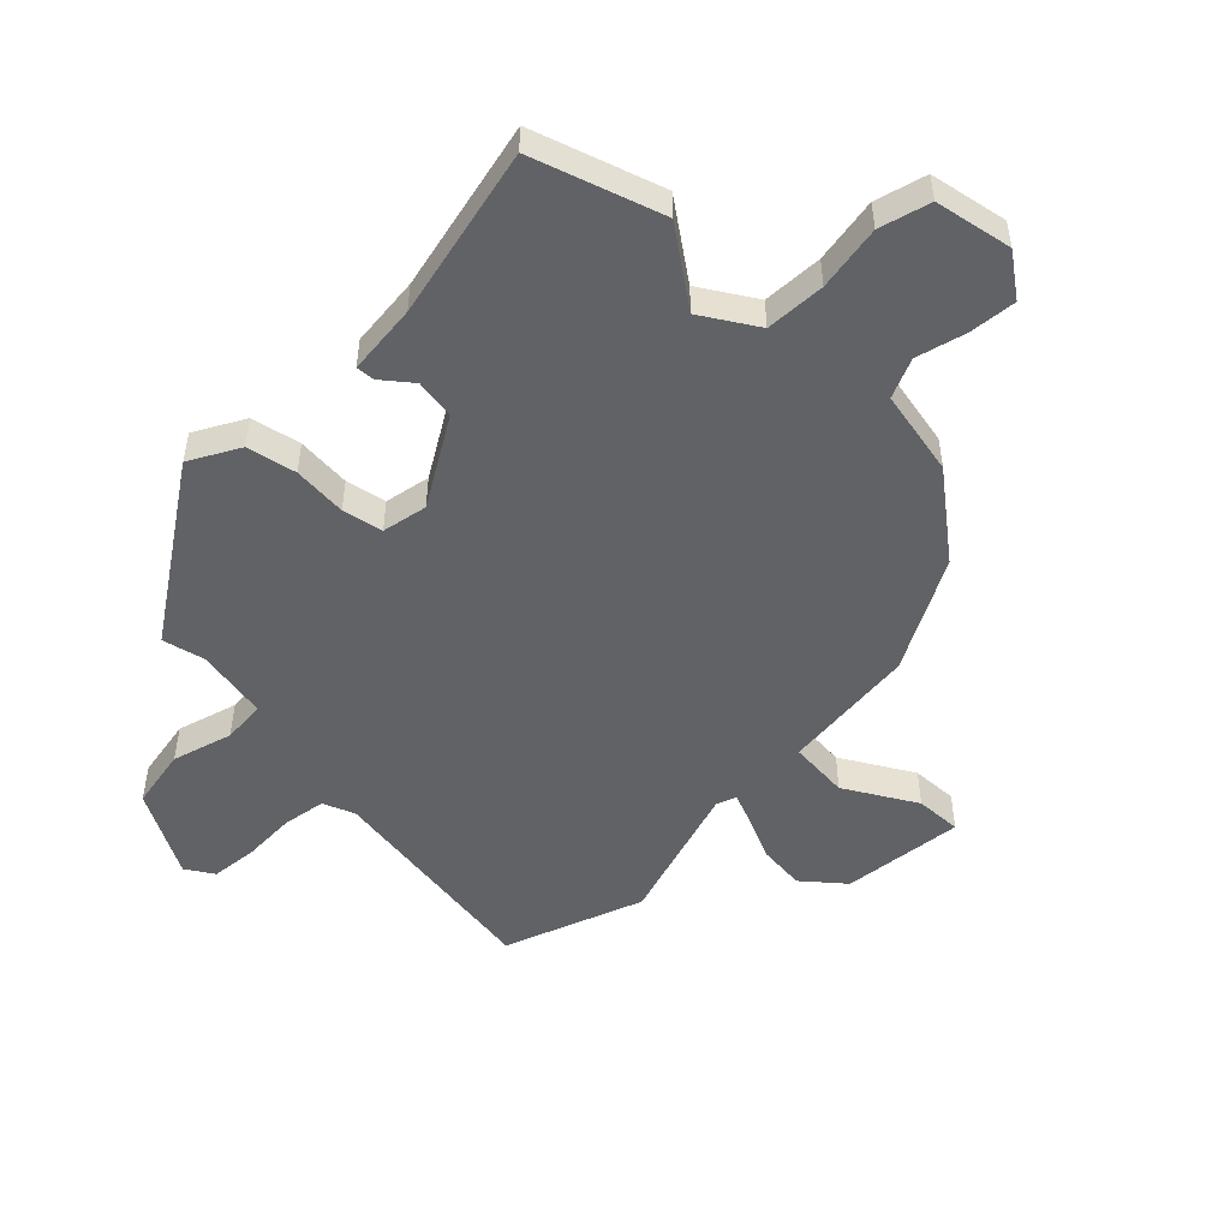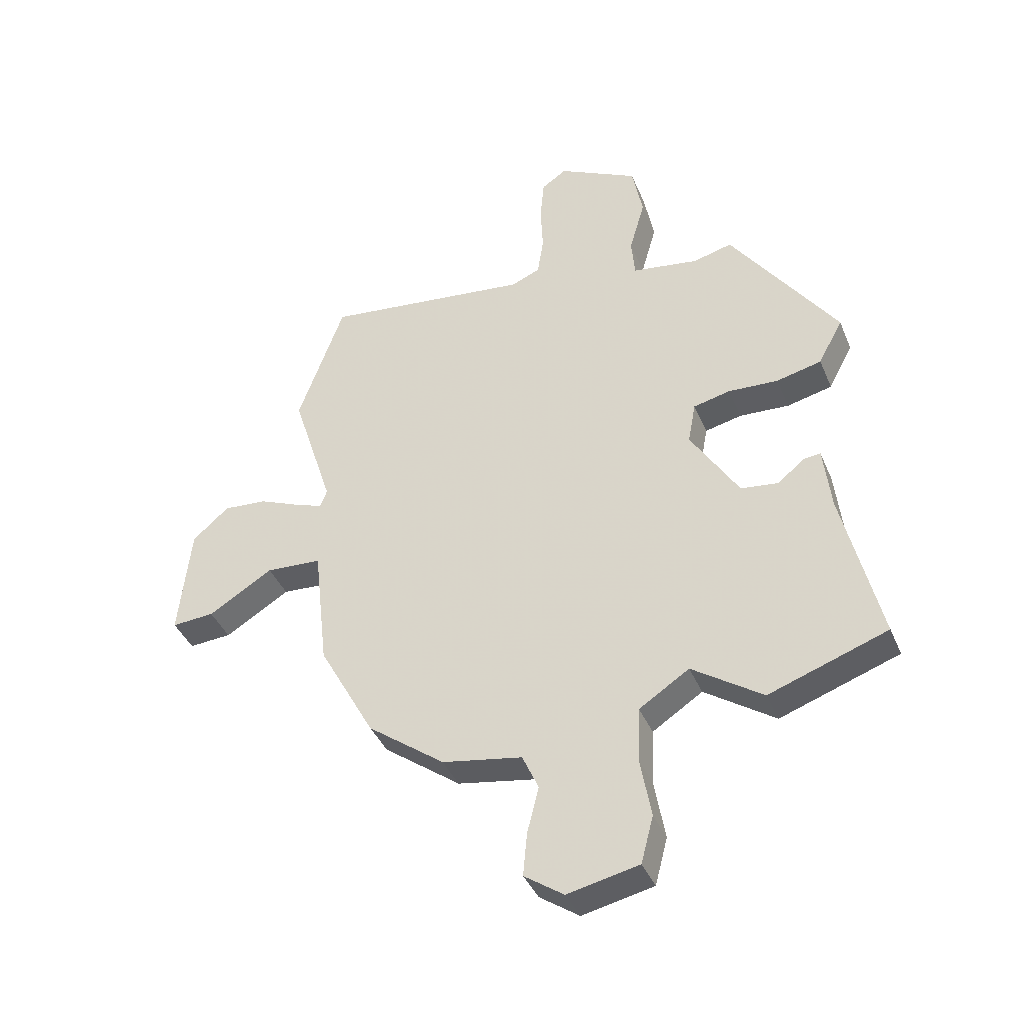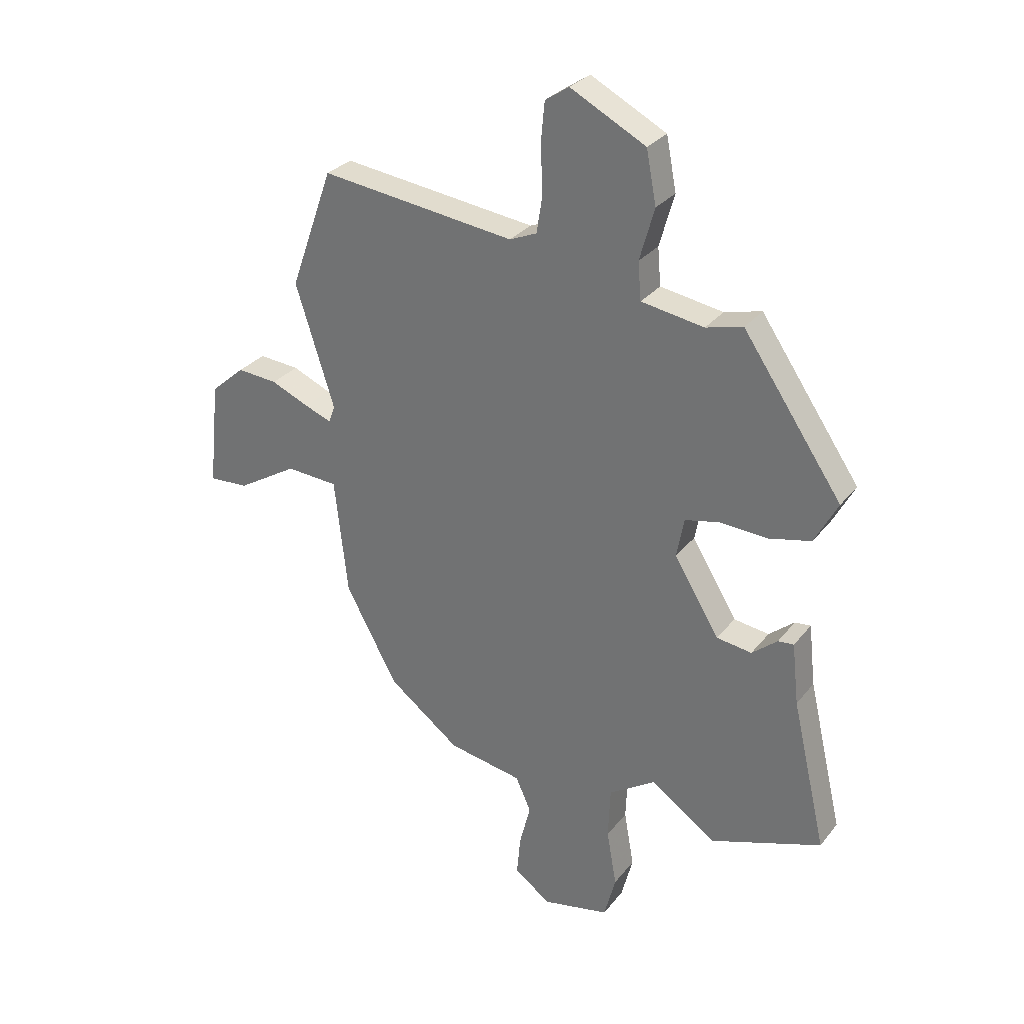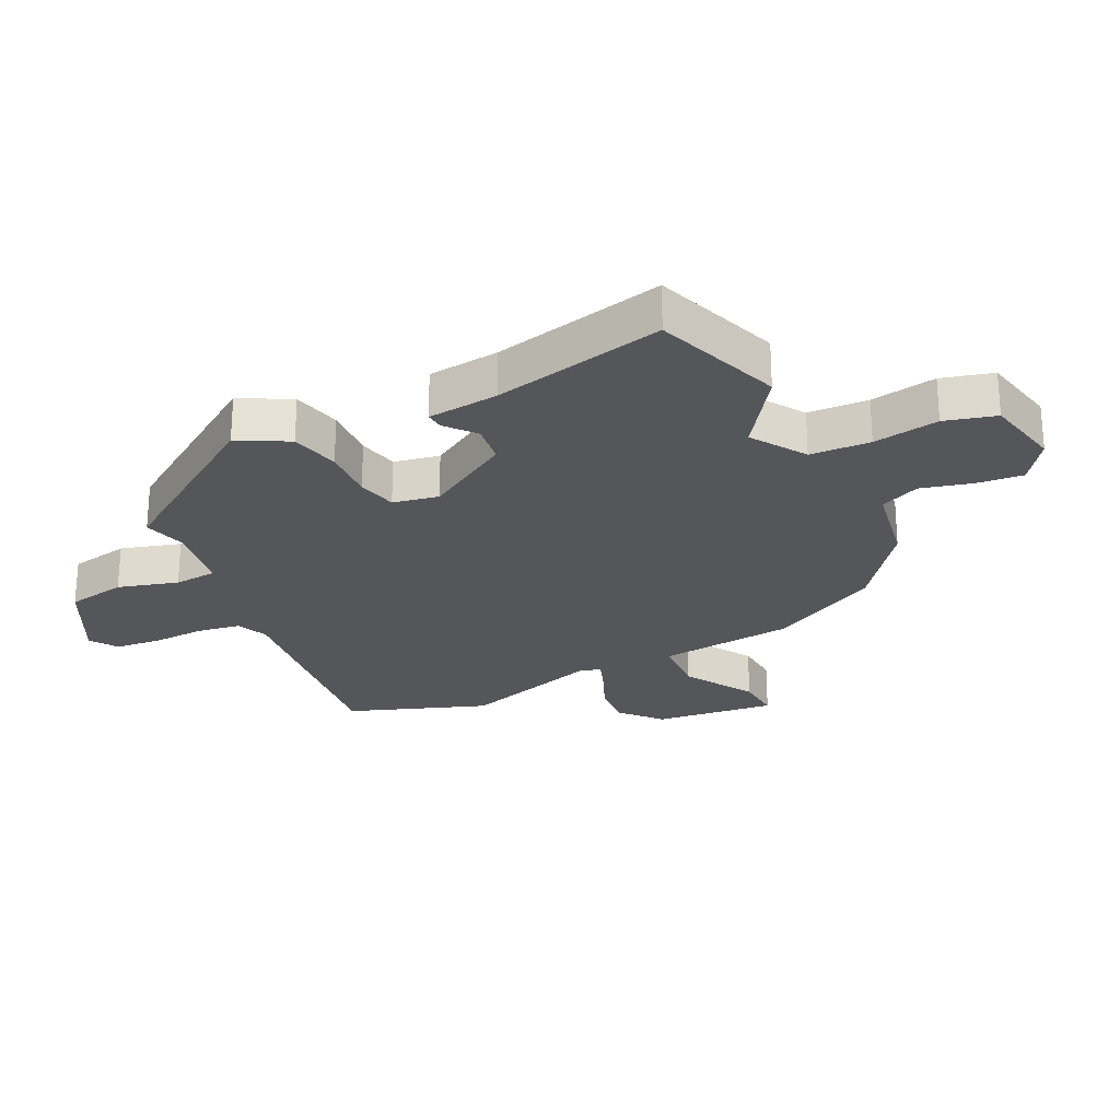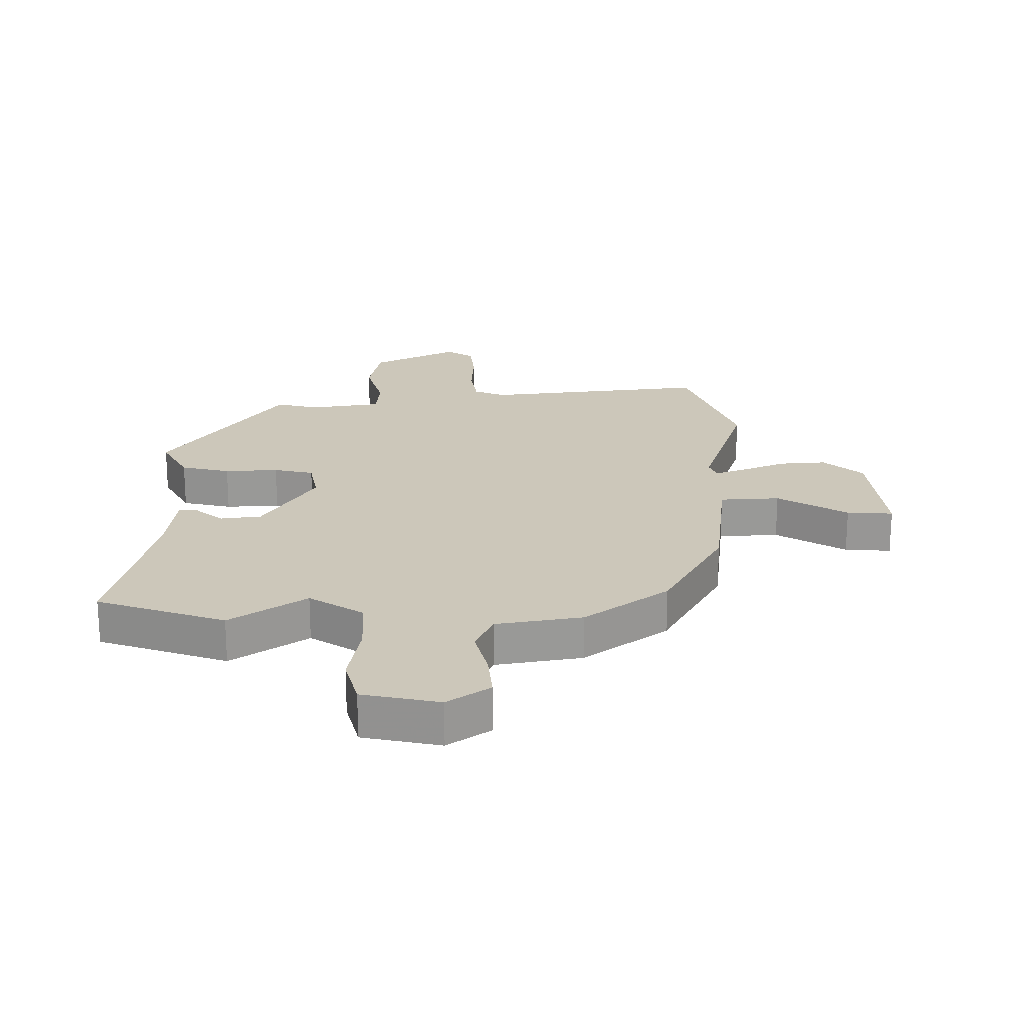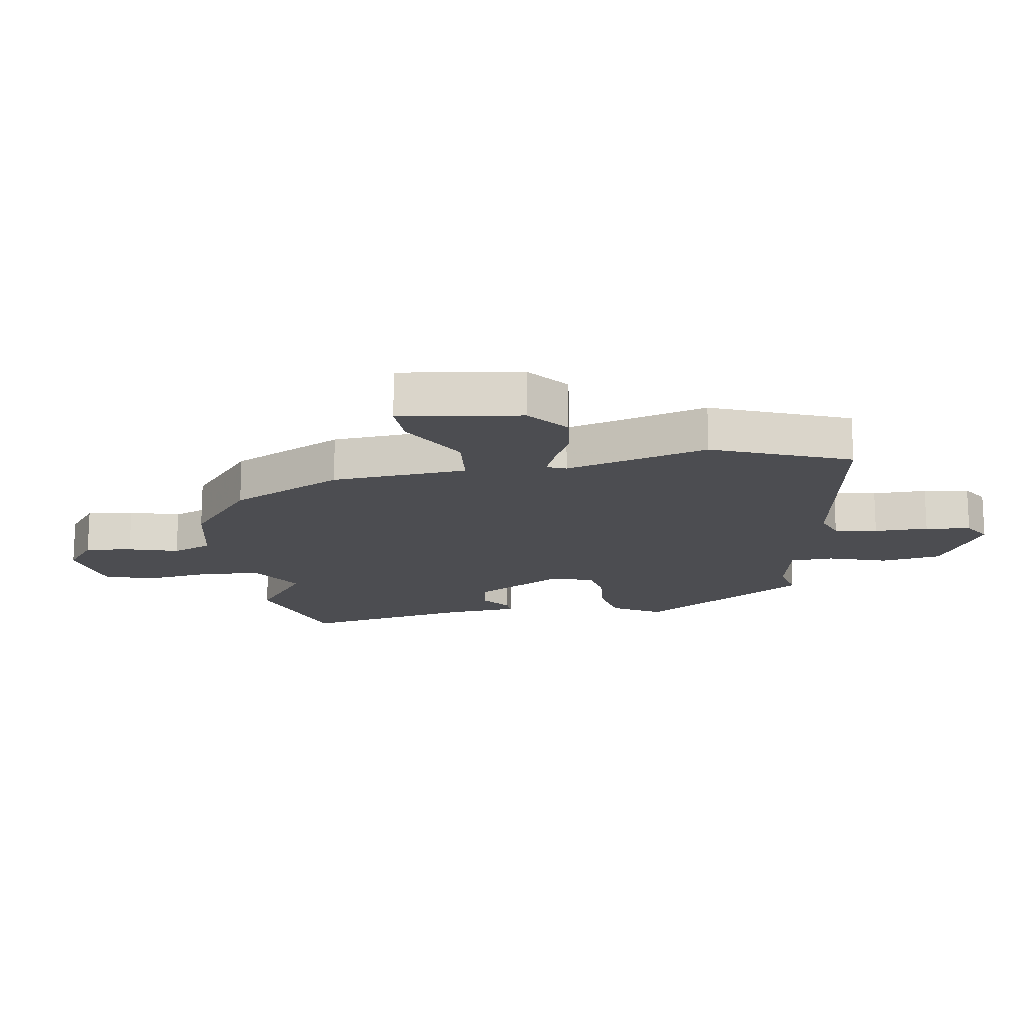
<metadata>
{"format":"obj","ext":"obj","renderer":"f3d","projection":"perspective","resolution":1024,"background":"white","views":[{"elev":-50.5,"azim":134.4,"up":"+Y"},{"elev":-40.0,"azim":21.4,"up":"+Z"},{"elev":29.7,"azim":30.8,"up":"+Z"},{"elev":-25.1,"azim":115.9,"up":"+Y"},{"elev":21.5,"azim":179.7,"up":"+Y"},{"elev":-16.1,"azim":-83.0,"up":"+Y"}]}
</metadata>
<code>
v 0.547 0.07 -0.483
v 0.336 0.07 -0.557
v 0.211 0.07 -0.471
v 0.122 0.07 -0.529
v 0.118 0.07 -0.628
v 0.137 0.07 -0.736
v 0.115 0.07 -0.82
v -0.012 0.07 -0.847
v -0.082 0.07 -0.798
v -0.075 0.07 -0.721
v -0.054 0.07 -0.638
v -0.083 0.07 -0.573
v -0.225 0.07 -0.548
v -0.362 0.07 -0.445
v -0.461 0.07 -0.263
v -0.486 0.07 -0.04
v -0.585 0.07 -0.034
v -0.7 0.07 -0.104
v -0.776 0.07 -0.109
v -0.755 0.07 0.092
v -0.69 0.07 0.149
v -0.613 0.07 0.143
v -0.54 0.07 0.112
v -0.489 0.07 0.093
v -0.477 0.07 0.125
v -0.551 0.07 0.358
v -0.469 0.07 0.587
v -0.098 0.07 0.542
v -0.046 0.07 0.564
v -0.035 0.07 0.635
v -0.039 0.07 0.724
v -0.032 0.07 0.799
v 0.013 0.07 0.829
v 0.156 0.07 0.755
v 0.175 0.07 0.656
v 0.147 0.07 0.557
v 0.153 0.07 0.486
v 0.272 0.07 0.467
v 0.342 0.07 0.485
v 0.531 0.07 0.21
v 0.487 0.07 0.128
v 0.406 0.07 0.109
v 0.317 0.07 0.114
v 0.251 0.07 0.099
v 0.237 0.07 0.024
v 0.323 0.07 -0.117
v 0.39 0.07 -0.126
v 0.438 0.07 -0.086
v 0.468 0.07 -0.083
v 0.481 0.07 -0.2
v 0.547 0 -0.483
v 0.336 0 -0.557
v 0.211 0 -0.471
v 0.122 0 -0.529
v 0.118 0 -0.628
v 0.137 0 -0.736
v 0.115 0 -0.82
v -0.012 0 -0.847
v -0.082 0 -0.798
v -0.075 0 -0.721
v -0.054 0 -0.638
v -0.083 0 -0.573
v -0.225 0 -0.548
v -0.362 0 -0.445
v -0.461 0 -0.263
v -0.486 0 -0.04
v -0.585 0 -0.034
v -0.7 0 -0.104
v -0.776 0 -0.109
v -0.755 0 0.092
v -0.69 0 0.149
v -0.613 0 0.143
v -0.54 0 0.112
v -0.489 0 0.093
v -0.477 0 0.125
v -0.551 0 0.358
v -0.469 0 0.587
v -0.098 0 0.542
v -0.046 0 0.564
v -0.035 0 0.635
v -0.039 0 0.724
v -0.032 0 0.799
v 0.013 0 0.829
v 0.156 0 0.755
v 0.175 0 0.656
v 0.147 0 0.557
v 0.153 0 0.486
v 0.272 0 0.467
v 0.342 0 0.485
v 0.531 0 0.21
v 0.487 0 0.128
v 0.406 0 0.109
v 0.317 0 0.114
v 0.251 0 0.099
v 0.237 0 0.024
v 0.323 0 -0.117
v 0.39 0 -0.126
v 0.438 0 -0.086
v 0.468 0 -0.083
v 0.481 0 -0.2
f 47 48 49 50
f 46 47 50 1
f 40 41 42 43
f 38 39 40 43
f 37 38 43 44
f 33 34 35 36
f 33 36 37
f 30 31 32 33
f 29 30 33 37
f 28 29 37 44
f 25 26 27 28
f 24 25 28 44
f 20 21 22 23
f 20 23 24
f 17 18 19 20
f 16 17 20 24
f 12 13 14 15
f 12 15 16 24
f 8 9 10 11
f 6 7 8 11
f 5 6 11 12
f 4 5 12 24
f 46 1 2 3
f 45 46 3 4
f 4 24 44 45
f 100 99 98 97
f 51 100 97 96
f 93 92 91 90
f 93 90 89 88
f 94 93 88 87
f 86 85 84 83
f 87 86 83
f 83 82 81 80
f 87 83 80 79
f 94 87 79 78
f 78 77 76 75
f 94 78 75 74
f 73 72 71 70
f 74 73 70
f 70 69 68 67
f 74 70 67 66
f 65 64 63 62
f 74 66 65 62
f 61 60 59 58
f 61 58 57 56
f 62 61 56 55
f 74 62 55 54
f 53 52 51 96
f 54 53 96 95
f 95 94 74 54
f 1 51 52 2
f 2 52 53 3
f 3 53 54 4
f 4 54 55 5
f 5 55 56 6
f 6 56 57 7
f 7 57 58 8
f 8 58 59 9
f 9 59 60 10
f 10 60 61 11
f 11 61 62 12
f 12 62 63 13
f 13 63 64 14
f 14 64 65 15
f 15 65 66 16
f 16 66 67 17
f 17 67 68 18
f 18 68 69 19
f 19 69 70 20
f 20 70 71 21
f 21 71 72 22
f 22 72 73 23
f 23 73 74 24
f 24 74 75 25
f 25 75 76 26
f 26 76 77 27
f 27 77 78 28
f 28 78 79 29
f 29 79 80 30
f 30 80 81 31
f 31 81 82 32
f 32 82 83 33
f 33 83 84 34
f 34 84 85 35
f 35 85 86 36
f 36 86 87 37
f 37 87 88 38
f 38 88 89 39
f 39 89 90 40
f 40 90 91 41
f 41 91 92 42
f 42 92 93 43
f 43 93 94 44
f 44 94 95 45
f 45 95 96 46
f 46 96 97 47
f 47 97 98 48
f 48 98 99 49
f 49 99 100 50
f 50 100 51 1

</code>
